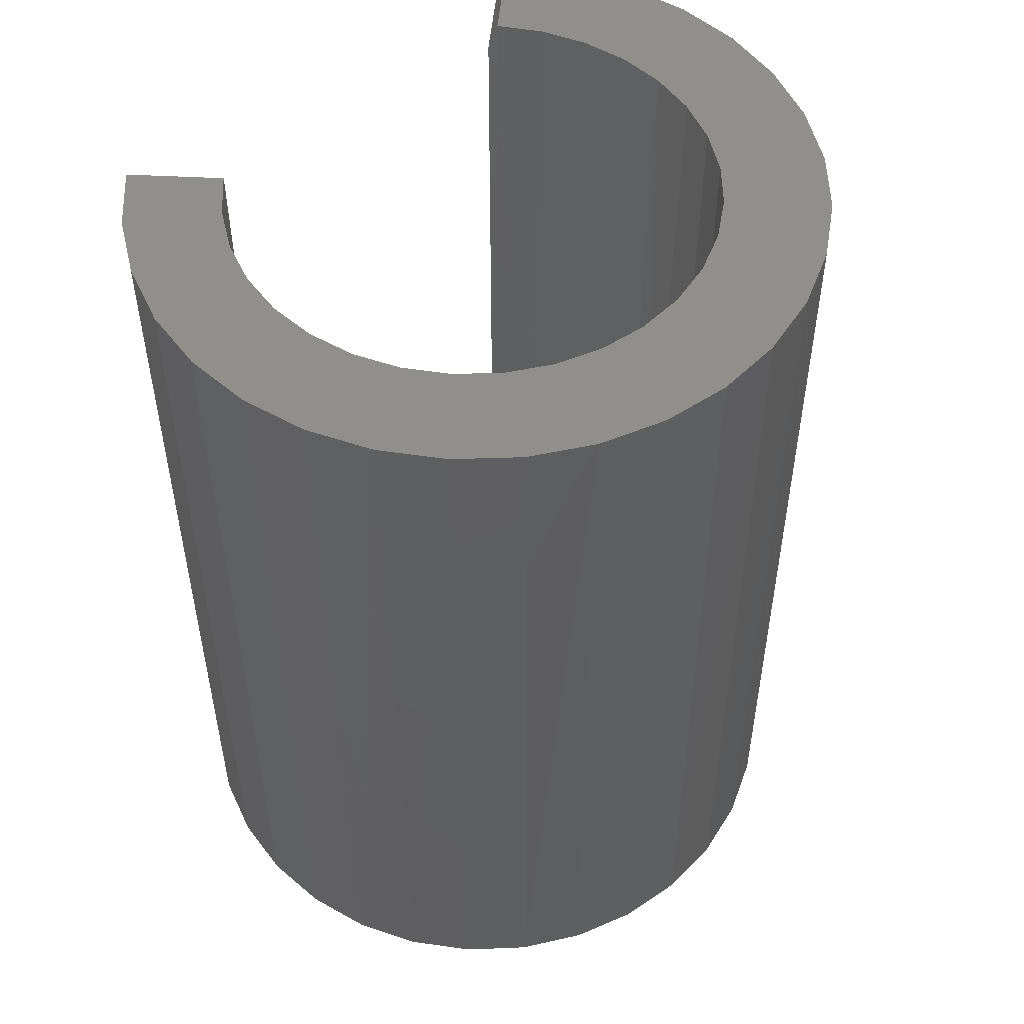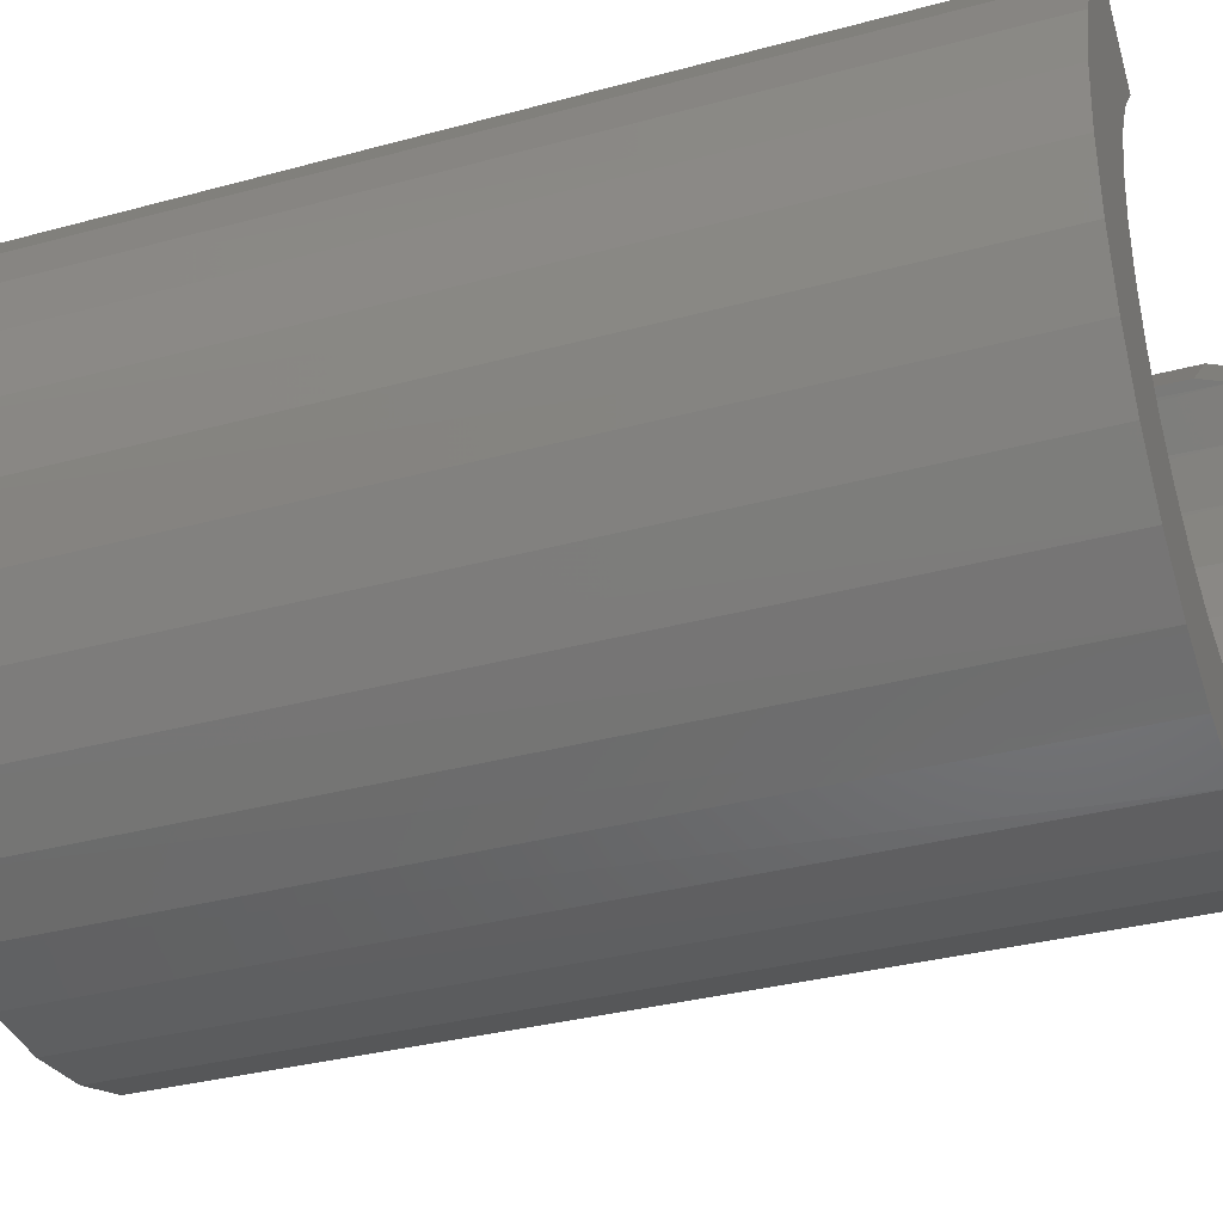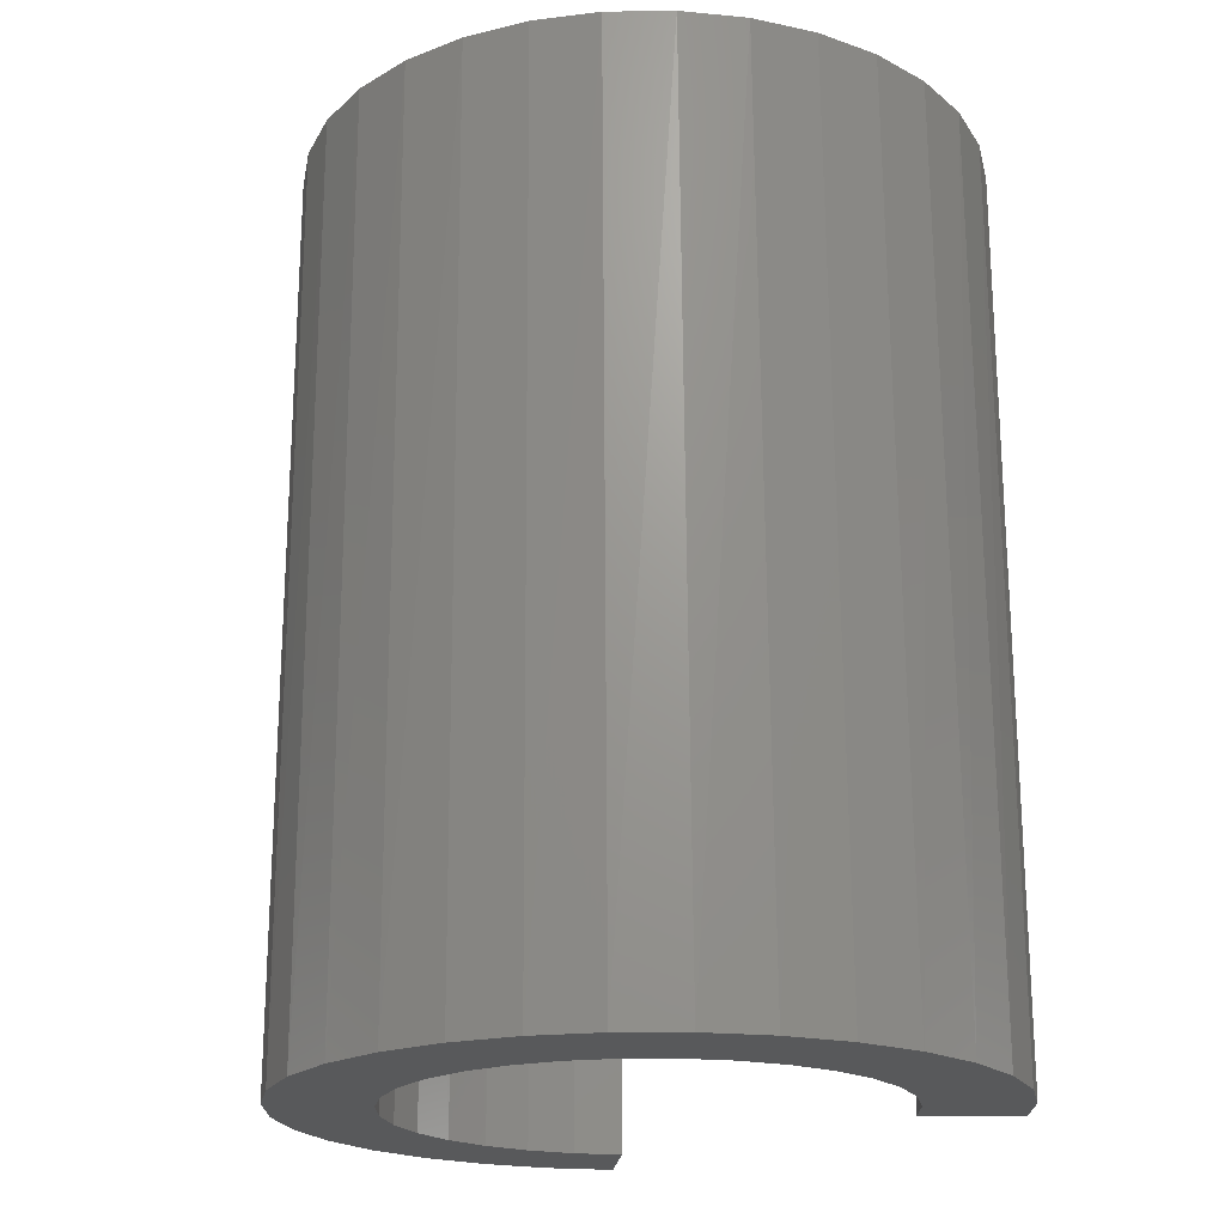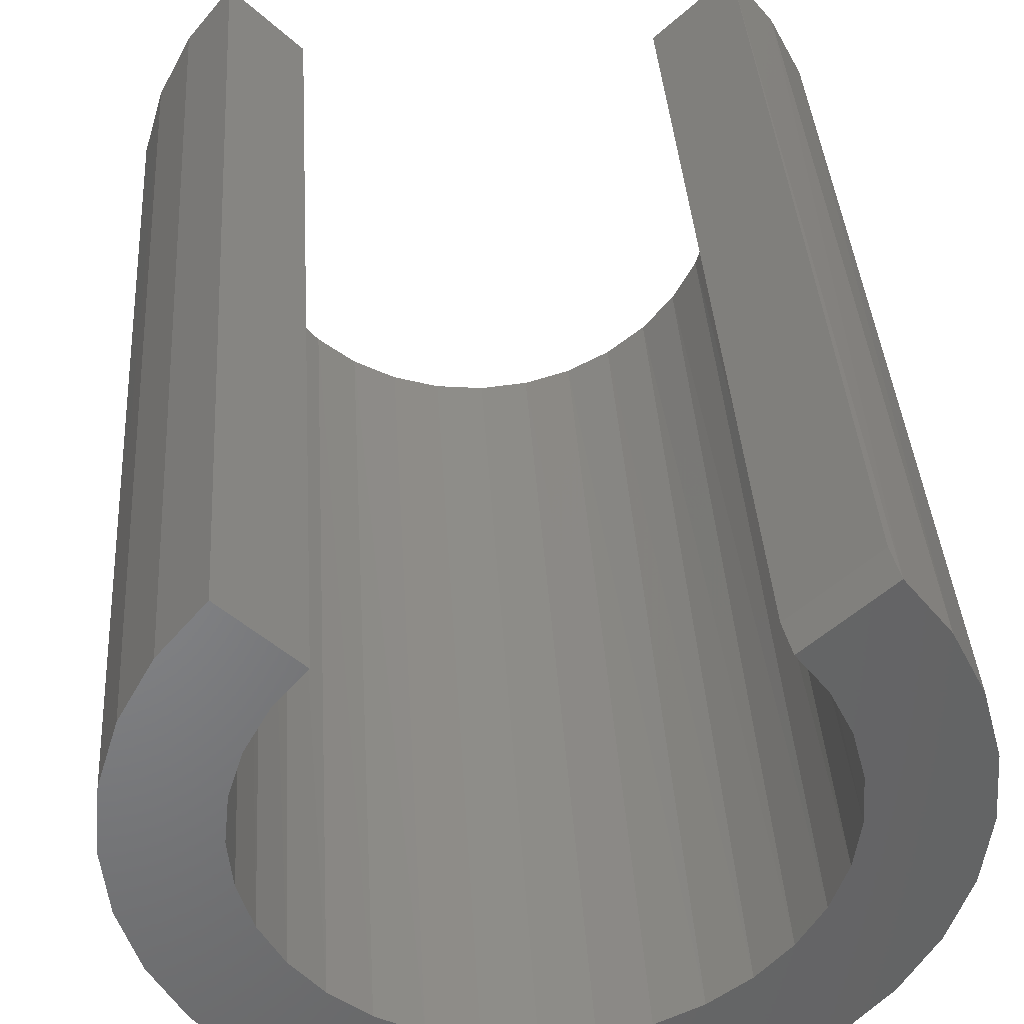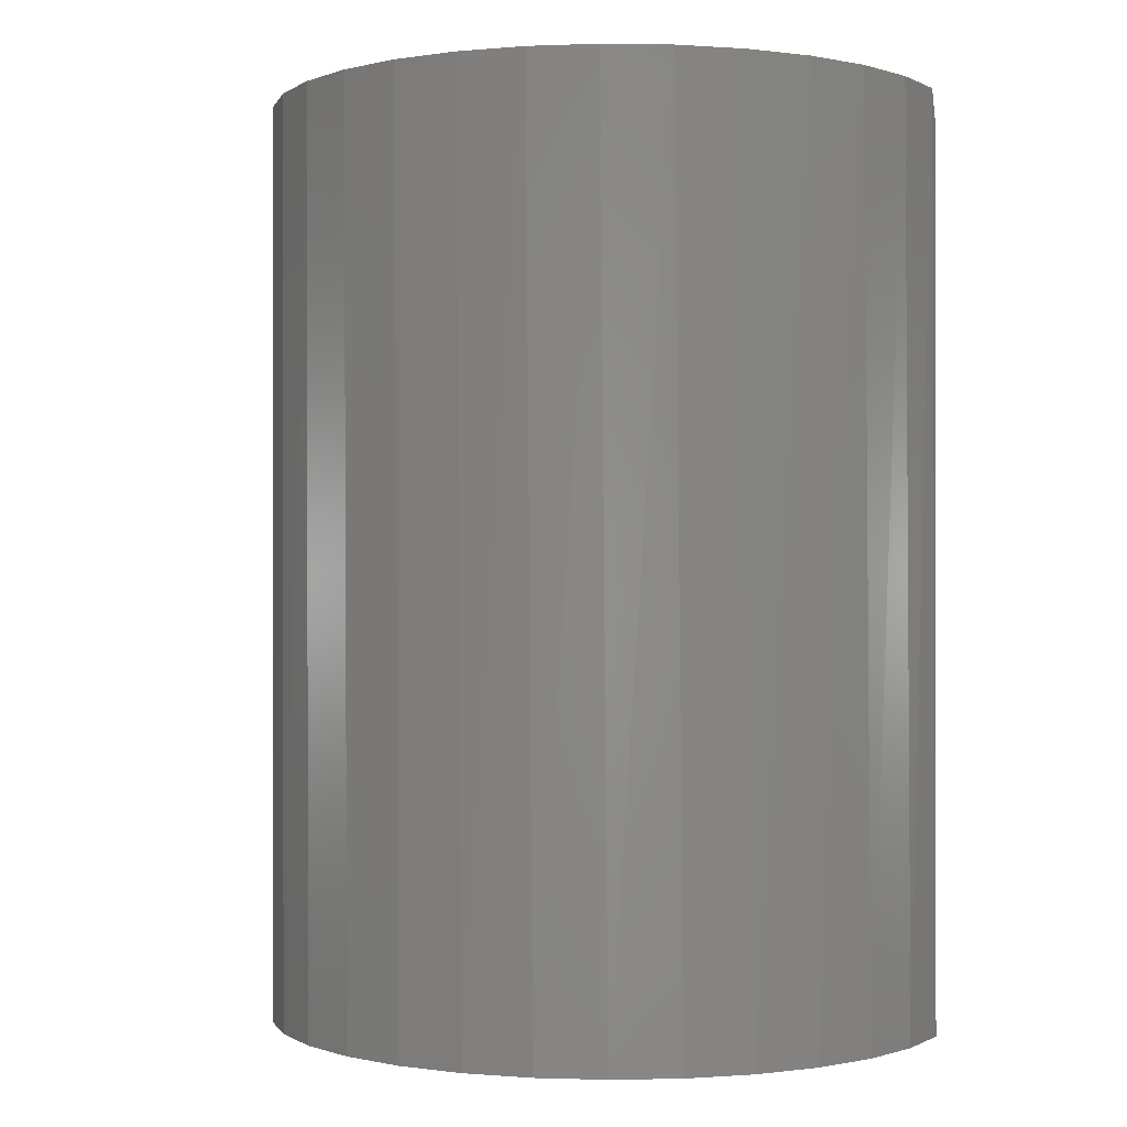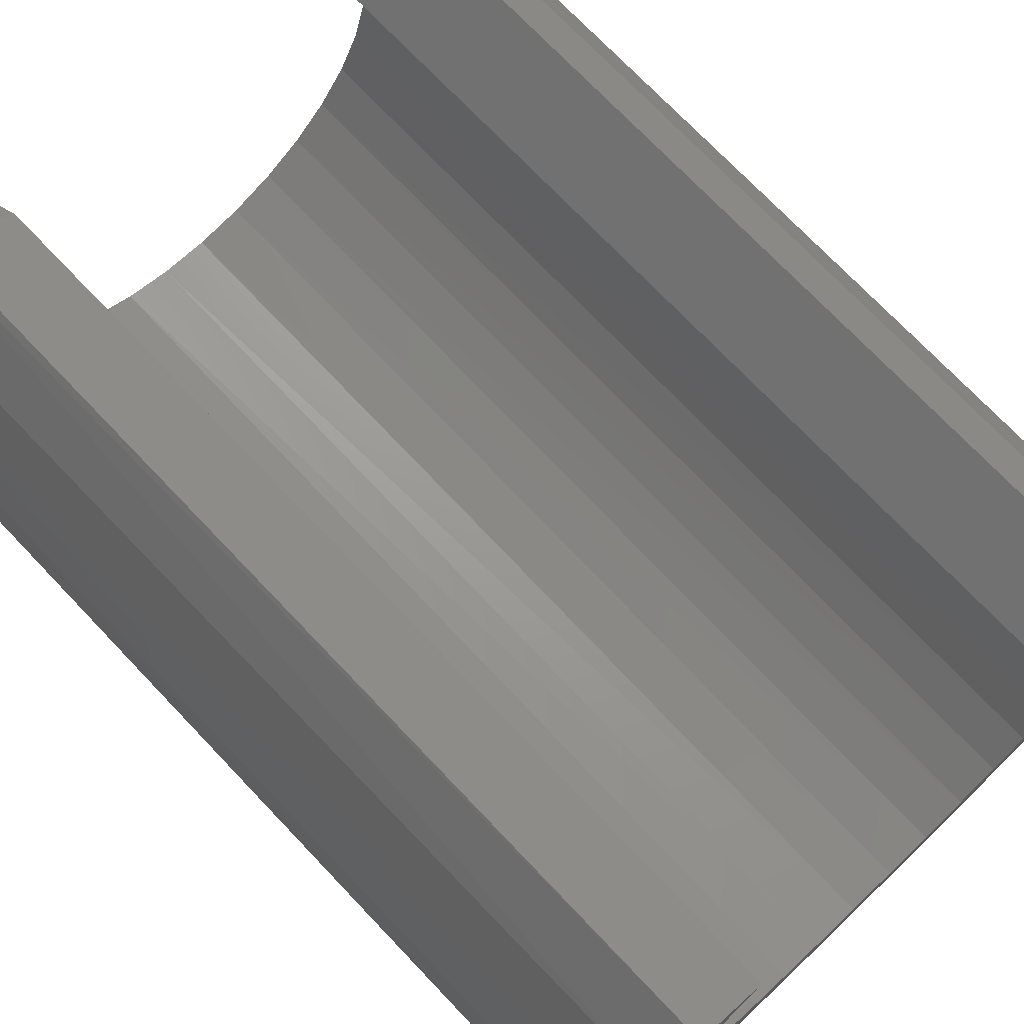
<metadata>
{"format":"stl","ext":"stl","renderer":"f3d","projection":"perspective","resolution":1024,"background":"white","views":[{"elev":51.6,"azim":-41.9,"up":"+Z"},{"elev":-33.1,"azim":-69.4,"up":"+Y"},{"elev":-20.6,"azim":39.7,"up":"+Z"},{"elev":38.1,"azim":-3.7,"up":"+Y"},{"elev":-0.4,"azim":68.7,"up":"+Z"},{"elev":73.5,"azim":136.4,"up":"+Y"}]}
</metadata>
<code>
# stl→obj: 102 verts, 200 faces
v 0.1462 0.1345 0.75
v 0.2399 0.1466 0.75
v 0.2064 0.1897 0.75
v -0.1953 0.1953 0.75
v -0.23 0.1531 0.75
v -0.1401 0.1401 0.75
v 0.1973 -0.2046 0.75
v 0.2327 -0.1631 0.75
v 0.1066 -0.1682 0.75
v 0.07211 -0.1855 0.75
v 0.03492 -0.1959 0.75
v -0.003578 -0.1989 0.75
v -0.1971 -0.1991 0.75
v -0.1553 -0.2342 0.75
v 0.1544 -0.2385 0.75
v -0.04193 -0.1944 0.75
v -0.07869 -0.1826 0.75
v -0.1125 -0.1638 0.75
v -0.2314 -0.1566 0.75
v 0.2644 0.09775 0.75
v 0.1695 0.1037 0.75
v 0.2789 0.04511 0.75
v 0.1865 0.06902 0.75
v 0.1964 0.0317 0.75
v 0.283 -0.00935 0.75
v 0.1989 -0.00684 0.75
v 0.2764 -0.06356 0.75
v 0.1939 -0.04513 0.75
v 0.1815 -0.08173 0.75
v 0.2594 -0.1155 0.75
v 0.1624 -0.1152 0.75
v 0.1371 -0.1444 0.75
v 0.1058 -0.2634 0.75
v -0.1074 -0.2605 0.75
v 0.05335 -0.2785 0.75
v -0.05534 -0.277 0.75
v -0.001071 -0.283 0.75
v -0.1647 0.1103 0.75
v -0.2558 0.105 0.75
v -0.1829 0.07629 0.75
v -0.2718 0.05279 0.75
v -0.1943 0.03938 0.75
v -0.1983 0.0009736 0.75
v -0.2774 -0.001534 0.75
v -0.1948 -0.03748 0.75
v -0.2723 -0.05591 0.75
v -0.1839 -0.07454 0.75
v -0.2568 -0.1083 0.75
v -0.1661 -0.1088 0.75
v -0.142 -0.1389 0.75
v 0.1655 0.11 0
v 0.1408 0.1401 0
v 0.1408 0.1401 0.7266
v 0.1838 0.07569 0
v 0.1952 0.03842 0
v 0.199 -0.0003289 0
v 0.1952 -0.03908 0
v 0.1838 -0.07635 0
v 0.1655 -0.1107 0
v 0.1408 -0.1408 0
v 0.1107 -0.1655 0
v 0.07635 -0.1838 0
v 0.03908 -0.1952 0
v 0.0003289 -0.199 0
v -0.03842 -0.1952 0
v -0.07569 -0.1838 0
v -0.11 -0.1655 0
v -0.1401 -0.1408 0
v -0.1648 -0.1107 0
v -0.1832 -0.07635 0
v -0.1945 -0.03908 0
v -0.1983 -0.0003289 0
v -0.1945 0.03842 0
v -0.1832 0.07569 0
v -0.1648 0.11 0
v -0.1401 0.1401 0
v 0.201 0.1953 0
v 0.201 0.1953 0.7266
v 0.2358 0.1528 0
v 0.2617 0.1044 0
v 0.2777 0.05183 0
v 0.2831 -0.002837 0
v 0.2777 -0.05751 0
v 0.2617 -0.1101 0
v 0.2358 -0.1585 0
v 0.201 -0.201 0
v 0.1585 -0.2358 0
v 0.1101 -0.2617 0
v 0.05751 -0.2777 0
v 0.002837 -0.2831 0
v -0.05183 -0.2777 0
v -0.1044 -0.2617 0
v -0.1528 -0.2358 0
v -0.1953 -0.201 0
v -0.2302 -0.1585 0
v -0.2561 -0.1101 0
v -0.272 -0.05751 0
v -0.2774 -0.002837 0
v -0.1953 0.1953 0
v -0.2302 0.1528 0
v -0.2561 0.1044 0
v -0.272 0.05183 0
f 1 2 3
f 4 5 6
f 7 8 9
f 7 9 10
f 7 10 11
f 7 11 12
f 7 12 13
f 7 13 14
f 7 14 15
f 13 12 16
f 13 16 17
f 13 17 18
f 13 18 19
f 2 1 20
f 20 1 21
f 20 21 22
f 22 21 23
f 22 23 24
f 22 24 25
f 25 24 26
f 25 26 27
f 27 26 28
f 27 28 29
f 27 29 30
f 30 29 31
f 30 31 8
f 8 31 32
f 8 32 9
f 15 14 33
f 33 14 34
f 33 34 35
f 35 34 36
f 35 36 37
f 6 5 38
f 38 5 39
f 38 39 40
f 40 39 41
f 40 41 42
f 42 41 43
f 43 41 44
f 43 44 45
f 45 44 46
f 45 46 47
f 47 46 48
f 47 48 49
f 49 48 50
f 50 48 19
f 50 19 18
f 51 1 52
f 1 53 52
f 51 21 1
f 21 51 54
f 54 23 21
f 23 54 55
f 55 24 23
f 24 55 56
f 56 26 24
f 26 56 57
f 57 28 26
f 28 57 58
f 58 29 28
f 29 58 59
f 59 31 29
f 31 59 60
f 60 32 31
f 32 60 61
f 61 9 32
f 9 61 62
f 62 10 9
f 10 62 63
f 63 11 10
f 11 63 64
f 64 12 11
f 12 64 65
f 65 16 12
f 16 65 66
f 66 17 16
f 17 66 67
f 67 18 17
f 18 67 68
f 68 50 18
f 50 68 69
f 69 49 50
f 49 69 70
f 70 47 49
f 47 70 71
f 71 45 47
f 45 71 72
f 45 72 43
f 43 72 73
f 43 73 42
f 42 73 74
f 42 74 40
f 40 74 75
f 40 75 38
f 38 75 76
f 38 76 6
f 77 52 78
f 78 52 53
f 77 3 79
f 77 78 3
f 3 2 79
f 80 79 2
f 2 20 80
f 81 80 20
f 20 22 81
f 82 81 22
f 22 25 82
f 83 82 25
f 25 27 83
f 84 83 27
f 27 30 84
f 85 84 30
f 30 8 85
f 86 85 8
f 8 7 86
f 87 86 7
f 7 15 87
f 88 87 15
f 15 33 88
f 89 88 33
f 33 35 89
f 90 89 35
f 35 37 90
f 91 90 37
f 37 36 91
f 92 91 36
f 36 34 92
f 93 92 34
f 34 14 93
f 94 93 14
f 14 13 94
f 95 94 13
f 13 19 95
f 96 95 19
f 19 48 96
f 97 96 48
f 48 46 97
f 98 97 46
f 4 99 5
f 5 99 100
f 5 100 39
f 39 100 101
f 39 101 41
f 41 101 102
f 41 102 44
f 44 102 98
f 44 98 46
f 1 3 53
f 53 3 78
f 77 79 52
f 76 100 99
f 86 87 93
f 86 93 94
f 86 94 64
f 86 64 63
f 86 63 62
f 86 62 61
f 86 61 85
f 94 95 67
f 94 67 66
f 94 66 65
f 94 65 64
f 55 54 81
f 81 54 51
f 81 51 80
f 80 51 52
f 80 52 79
f 59 58 84
f 84 58 57
f 84 57 83
f 83 57 56
f 83 56 82
f 82 56 55
f 82 55 81
f 61 60 85
f 85 60 59
f 85 59 84
f 90 91 89
f 89 91 92
f 89 92 88
f 88 92 93
f 88 93 87
f 73 102 74
f 74 102 101
f 74 101 75
f 75 101 100
f 75 100 76
f 69 96 70
f 70 96 97
f 70 97 71
f 71 97 98
f 71 98 72
f 72 98 102
f 72 102 73
f 67 95 68
f 68 95 96
f 68 96 69
f 76 99 6
f 6 99 4

</code>
